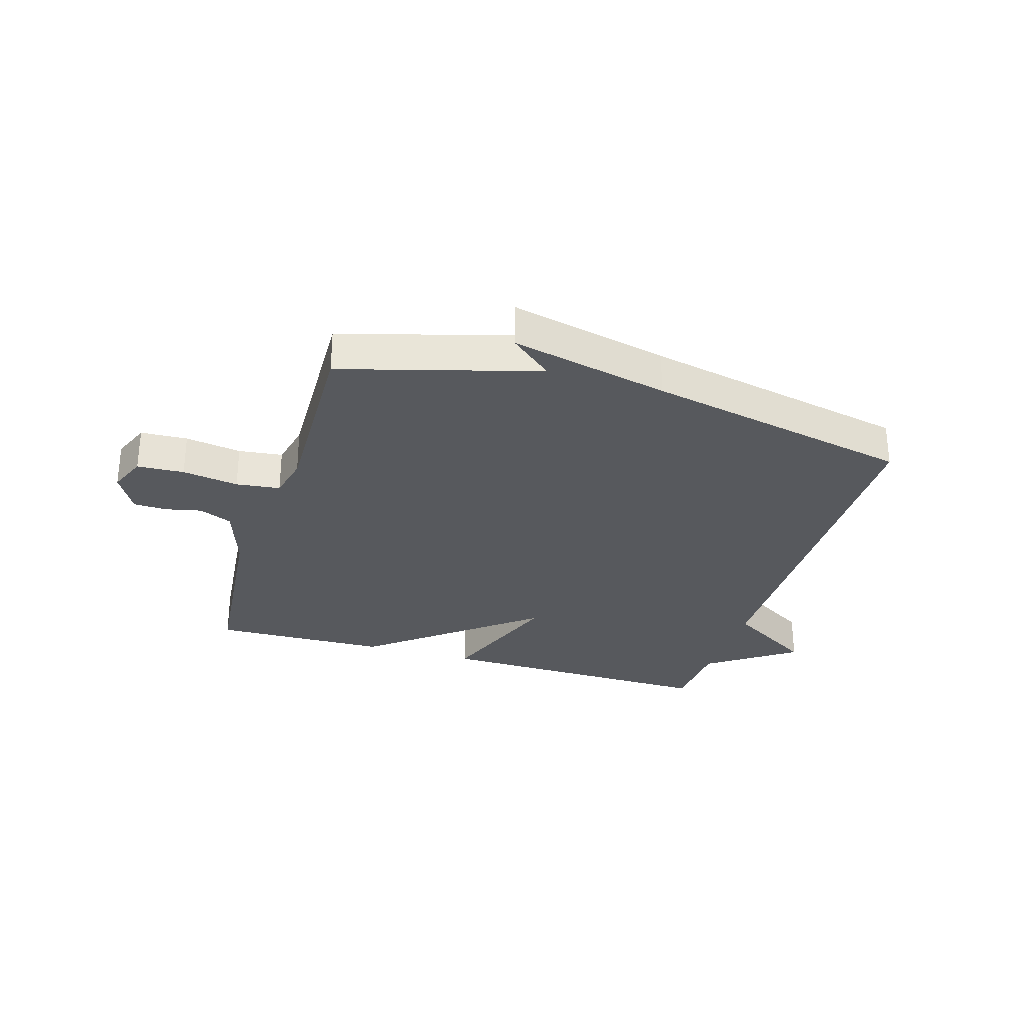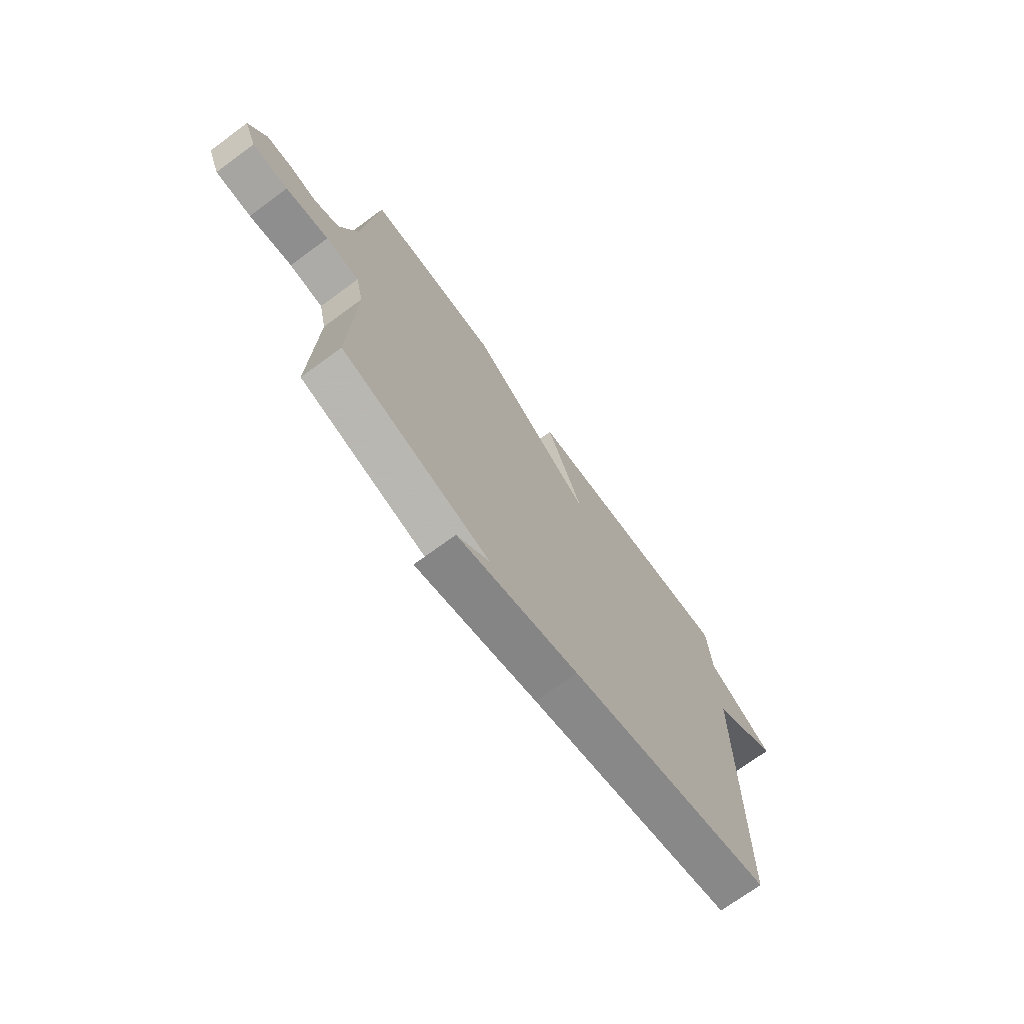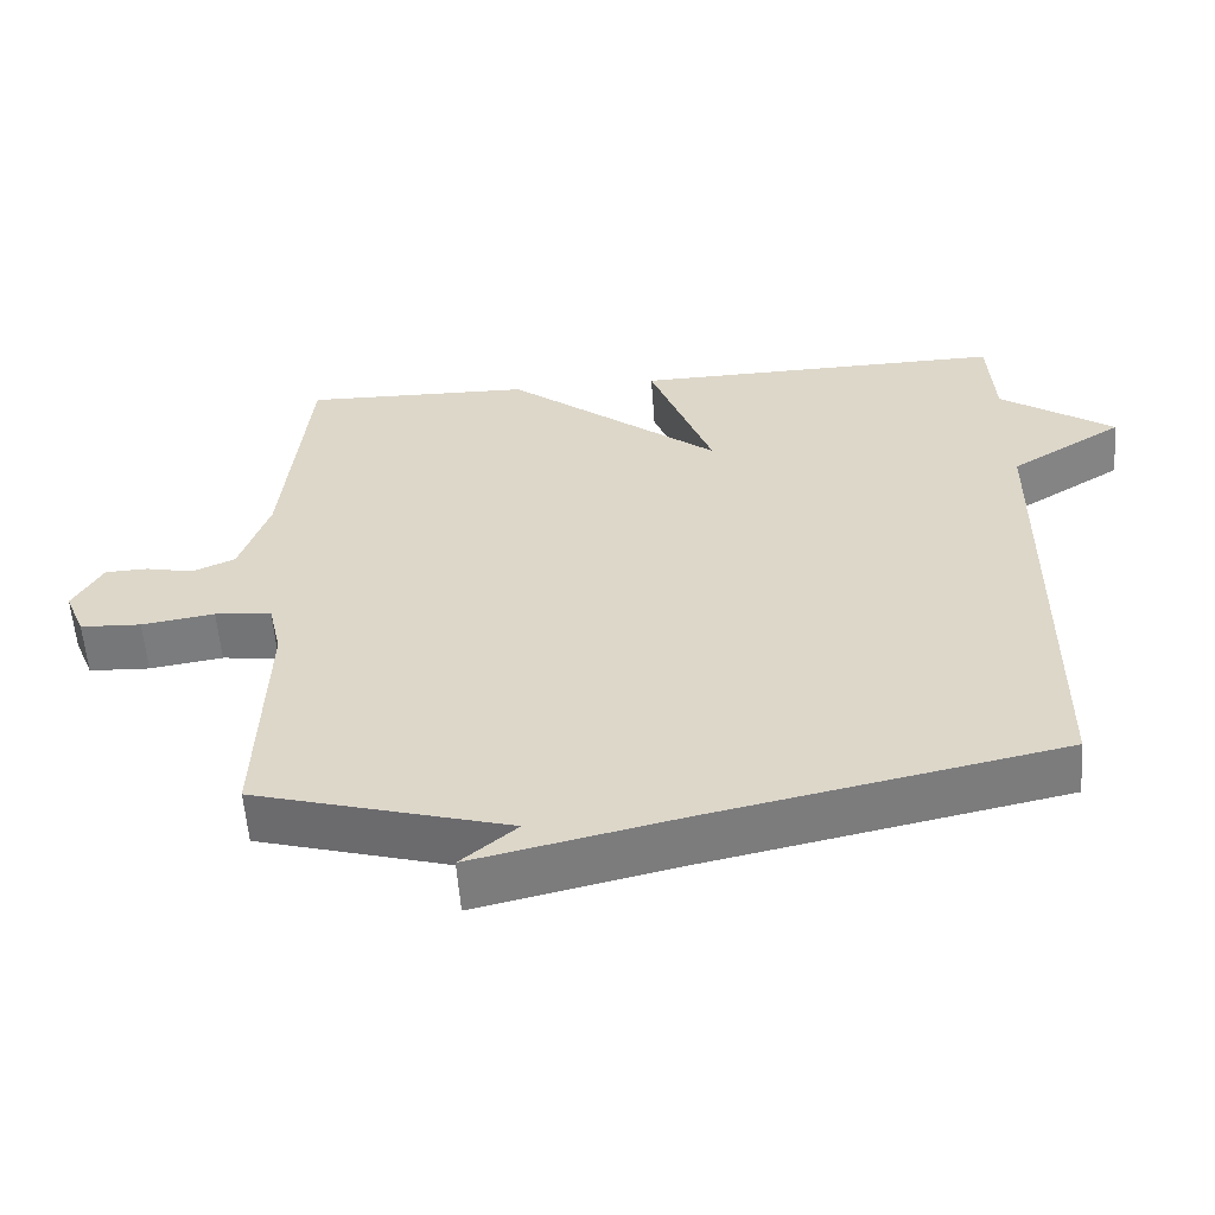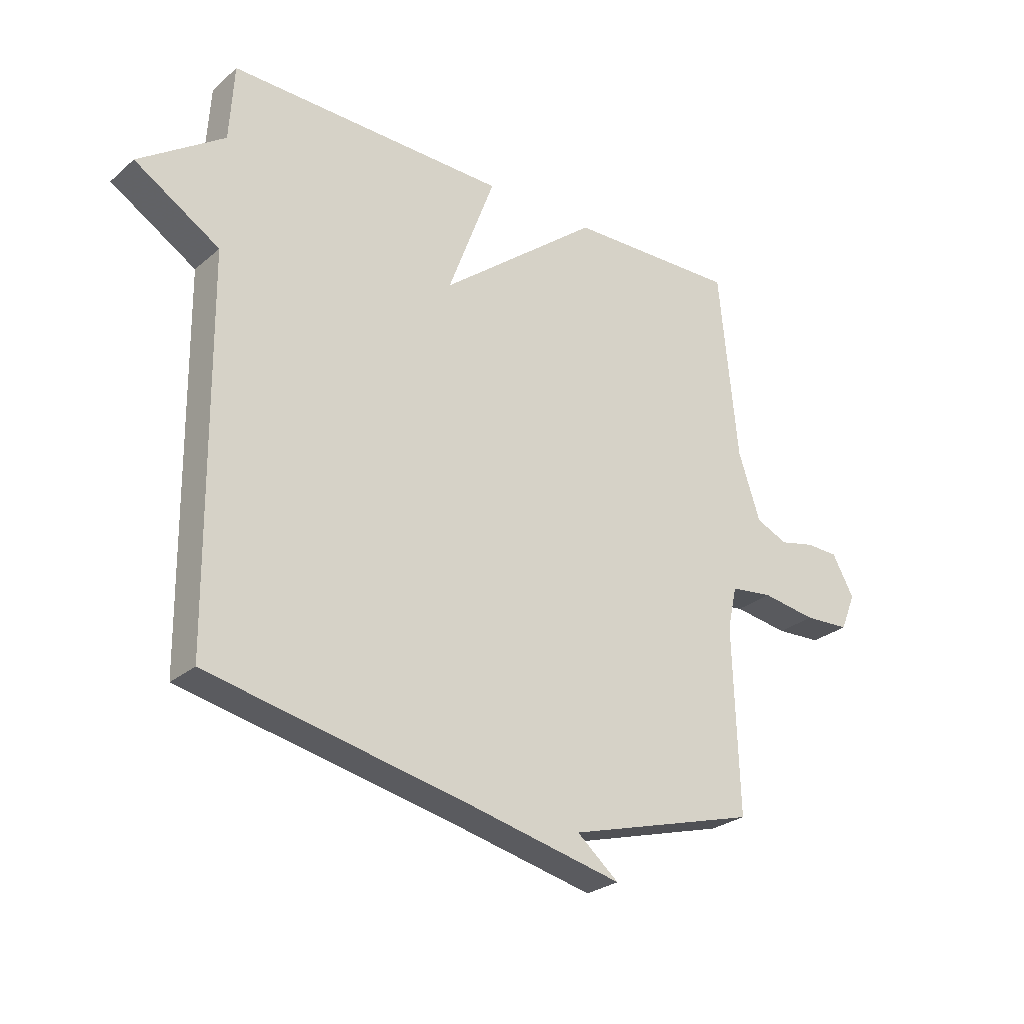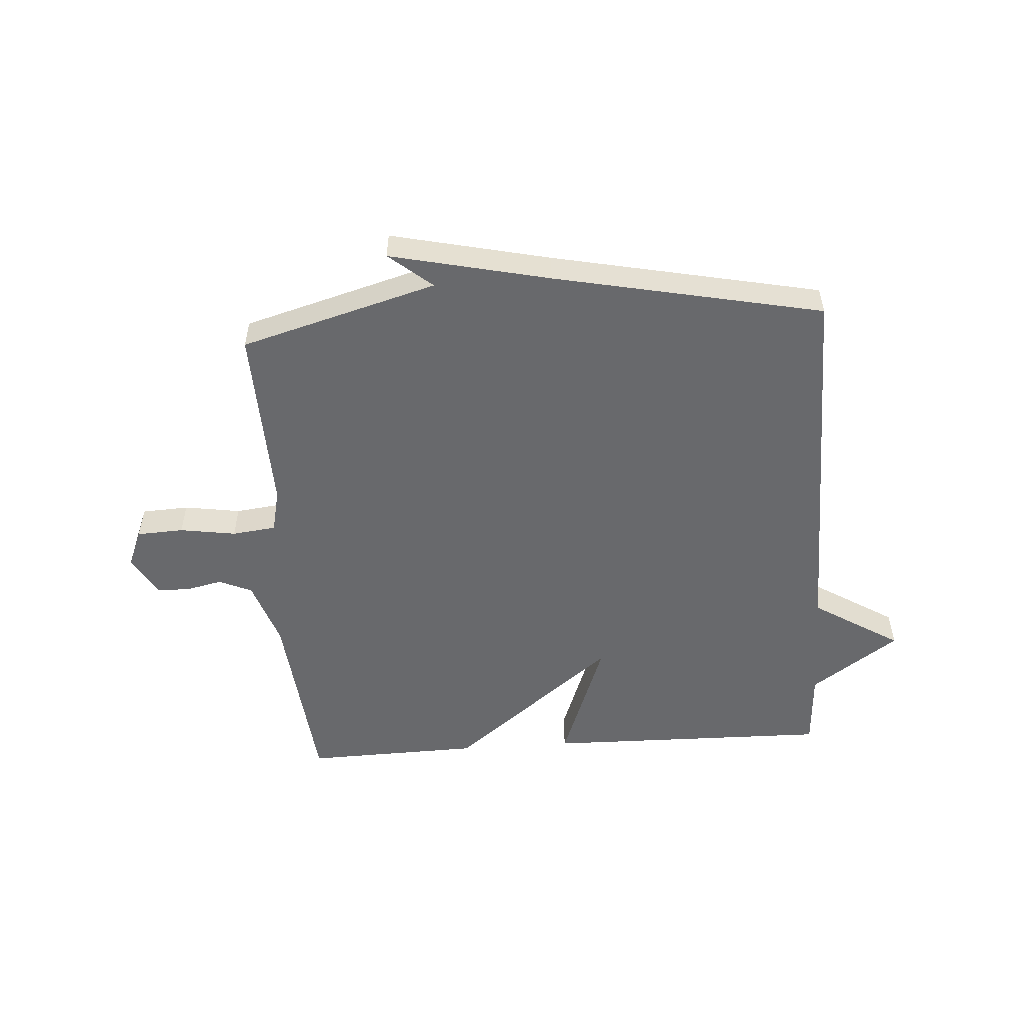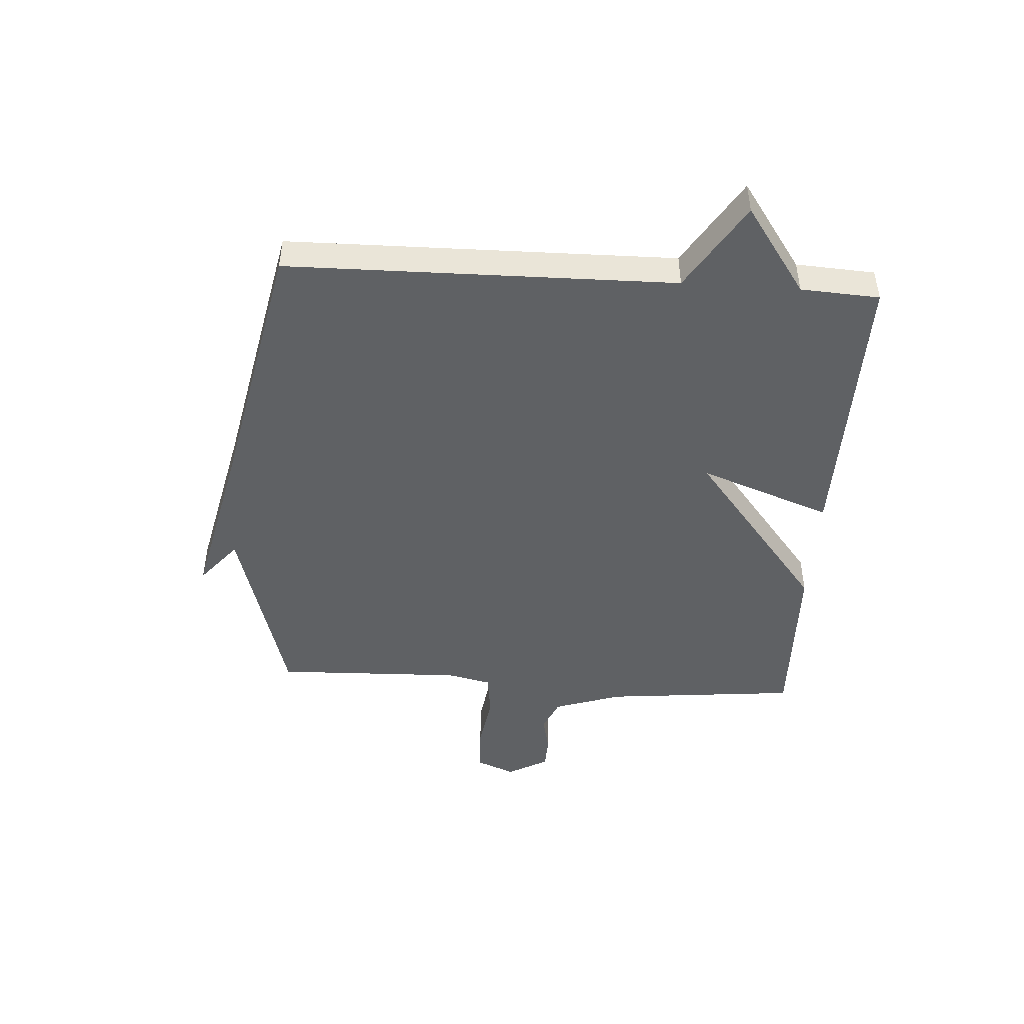
<metadata>
{"format":"obj","ext":"obj","renderer":"f3d","projection":"perspective","resolution":1024,"background":"white","views":[{"elev":-29.7,"azim":163.1,"up":"+Y"},{"elev":-71.8,"azim":126.3,"up":"+Z"},{"elev":-57.6,"azim":-175.8,"up":"+Z"},{"elev":-26.8,"azim":-37.7,"up":"+Z"},{"elev":-52.8,"azim":-176.1,"up":"+Y"},{"elev":-46.6,"azim":-93.7,"up":"+Y"}]}
</metadata>
<code>
v 0.5 0.07 -0.5
v 0.162 0.07 -0.596
v 0.236 0.07 -0.658
v -0.038 0.07 -0.596
v -0.5 0.07 -0.5
v -0.508 0.07 0.165
v -0.659 0.07 0.259
v -0.508 0.07 0.365
v -0.5 0.07 0.5
v -0.004 0.07 0.492
v -0.088 0.07 0.265
v 0.196 0.07 0.492
v 0.5 0.07 0.5
v 0.533 0.07 0.165
v 0.572 0.07 0.048
v 0.629 0.07 0.023
v 0.692 0.07 0.037
v 0.749 0.07 0.035
v 0.788 0.07 -0.035
v 0.761 0.07 -0.101
v 0.68 0.07 -0.105
v 0.583 0.07 -0.09
v 0.507 0.07 -0.099
v 0.49 0.07 -0.175
v 0.5 0 -0.5
v 0.162 0 -0.596
v 0.236 0 -0.658
v -0.038 0 -0.596
v -0.5 0 -0.5
v -0.508 0 0.165
v -0.659 0 0.259
v -0.508 0 0.365
v -0.5 0 0.5
v -0.004 0 0.492
v -0.088 0 0.265
v 0.196 0 0.492
v 0.5 0 0.5
v 0.533 0 0.165
v 0.572 0 0.048
v 0.629 0 0.023
v 0.692 0 0.037
v 0.749 0 0.035
v 0.788 0 -0.035
v 0.761 0 -0.101
v 0.68 0 -0.105
v 0.583 0 -0.09
v 0.507 0 -0.099
v 0.49 0 -0.175
f 20 21 22
f 19 20 22
f 18 19 22
f 17 18 22
f 16 17 22
f 15 16 22 23
f 14 15 23
f 14 23 24
f 13 14 24
f 12 13 24
f 11 12 24
f 8 9 10 11
f 8 11 24
f 7 8 24
f 6 7 24
f 24 1 2
f 6 24 2
f 5 6 2
f 4 5 2
f 2 3 4
f 46 45 44
f 46 44 43
f 46 43 42
f 46 42 41
f 46 41 40
f 47 46 40 39
f 47 39 38
f 48 47 38
f 48 38 37
f 48 37 36
f 48 36 35
f 35 34 33 32
f 48 35 32
f 48 32 31
f 48 31 30
f 26 25 48
f 26 48 30
f 26 30 29
f 26 29 28
f 28 27 26
f 1 25 26 2
f 2 26 27 3
f 3 27 28 4
f 4 28 29 5
f 5 29 30 6
f 6 30 31 7
f 7 31 32 8
f 8 32 33 9
f 9 33 34 10
f 10 34 35 11
f 11 35 36 12
f 12 36 37 13
f 13 37 38 14
f 14 38 39 15
f 15 39 40 16
f 16 40 41 17
f 17 41 42 18
f 18 42 43 19
f 19 43 44 20
f 20 44 45 21
f 21 45 46 22
f 22 46 47 23
f 23 47 48 24
f 24 48 25 1

</code>
